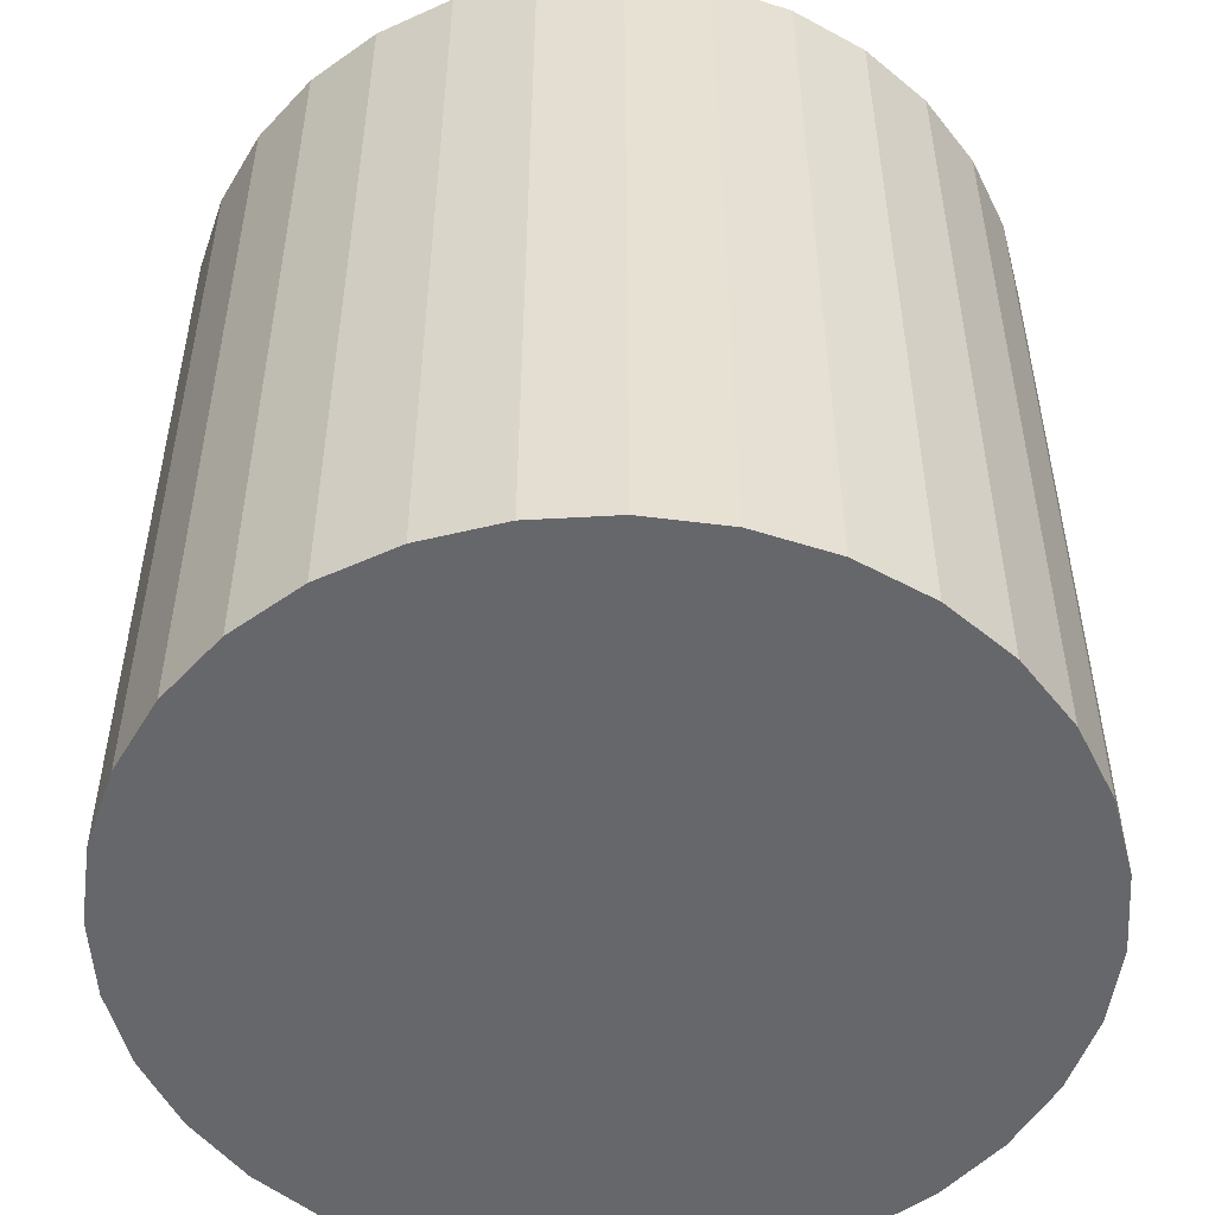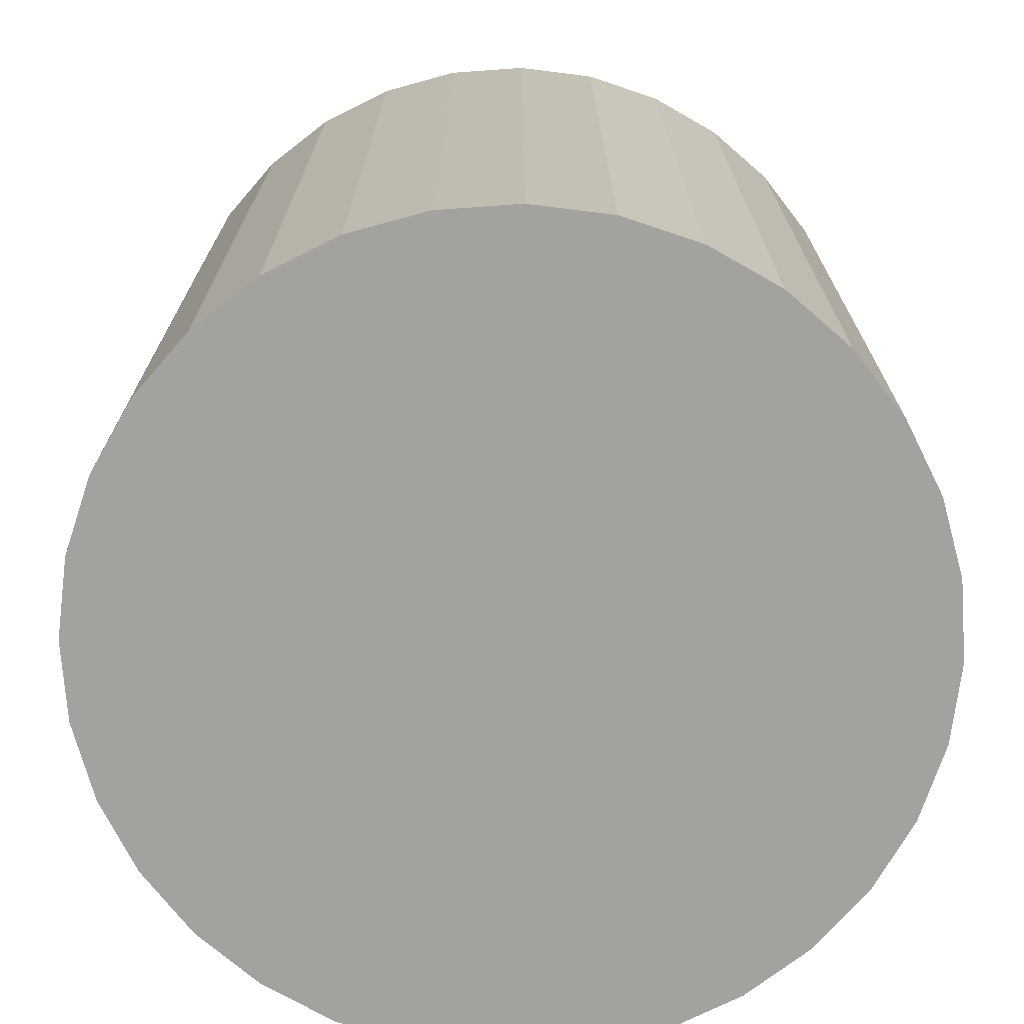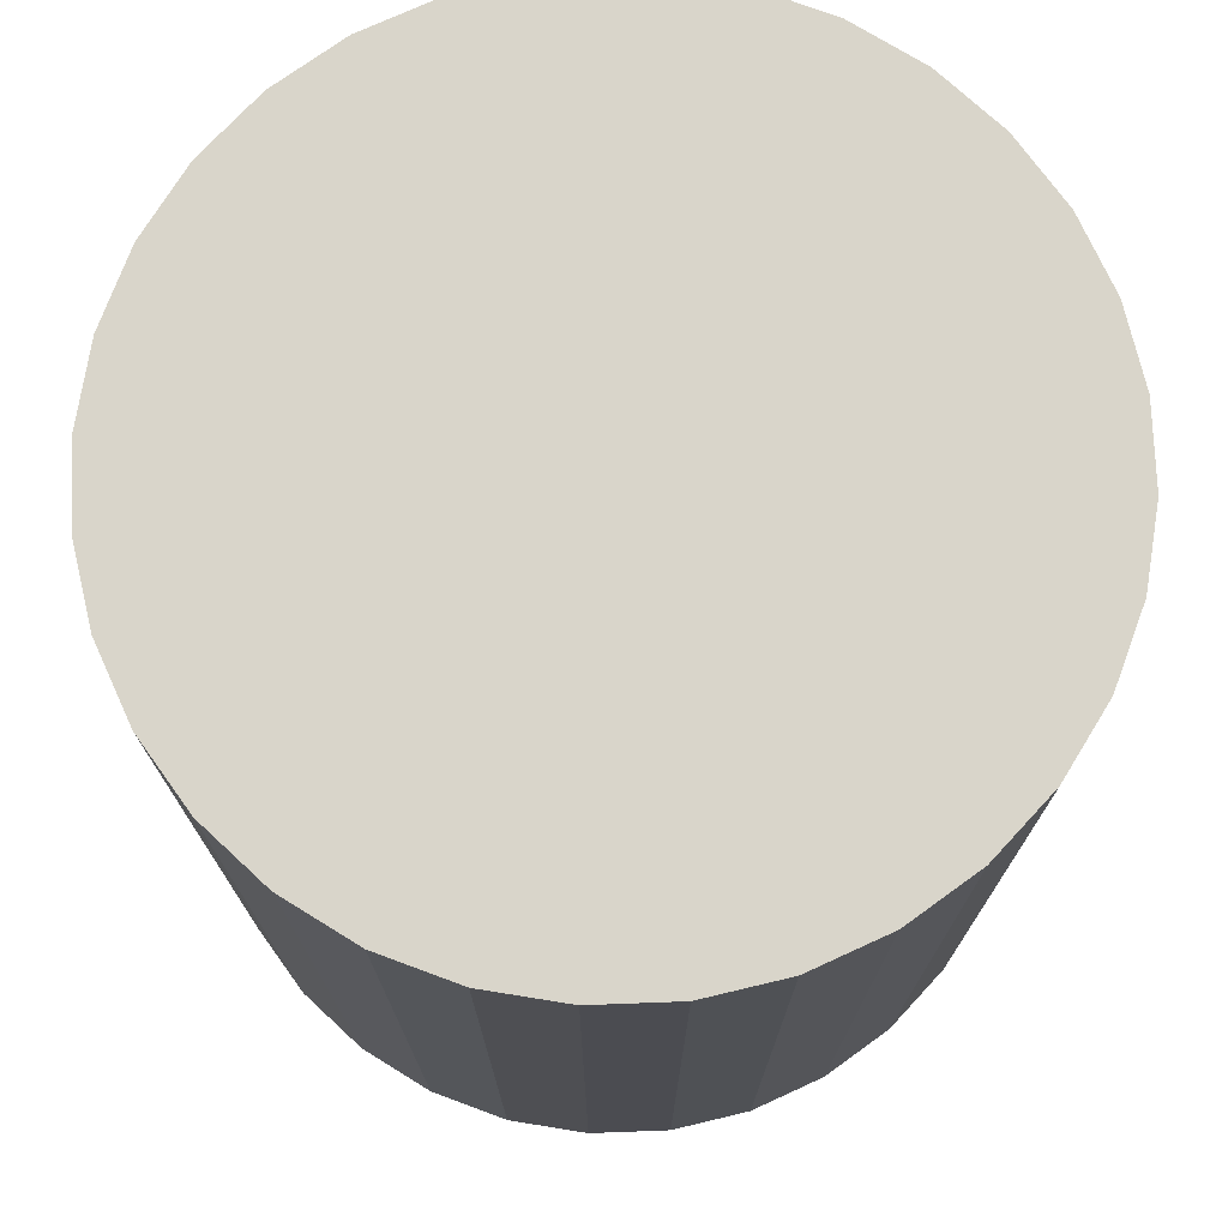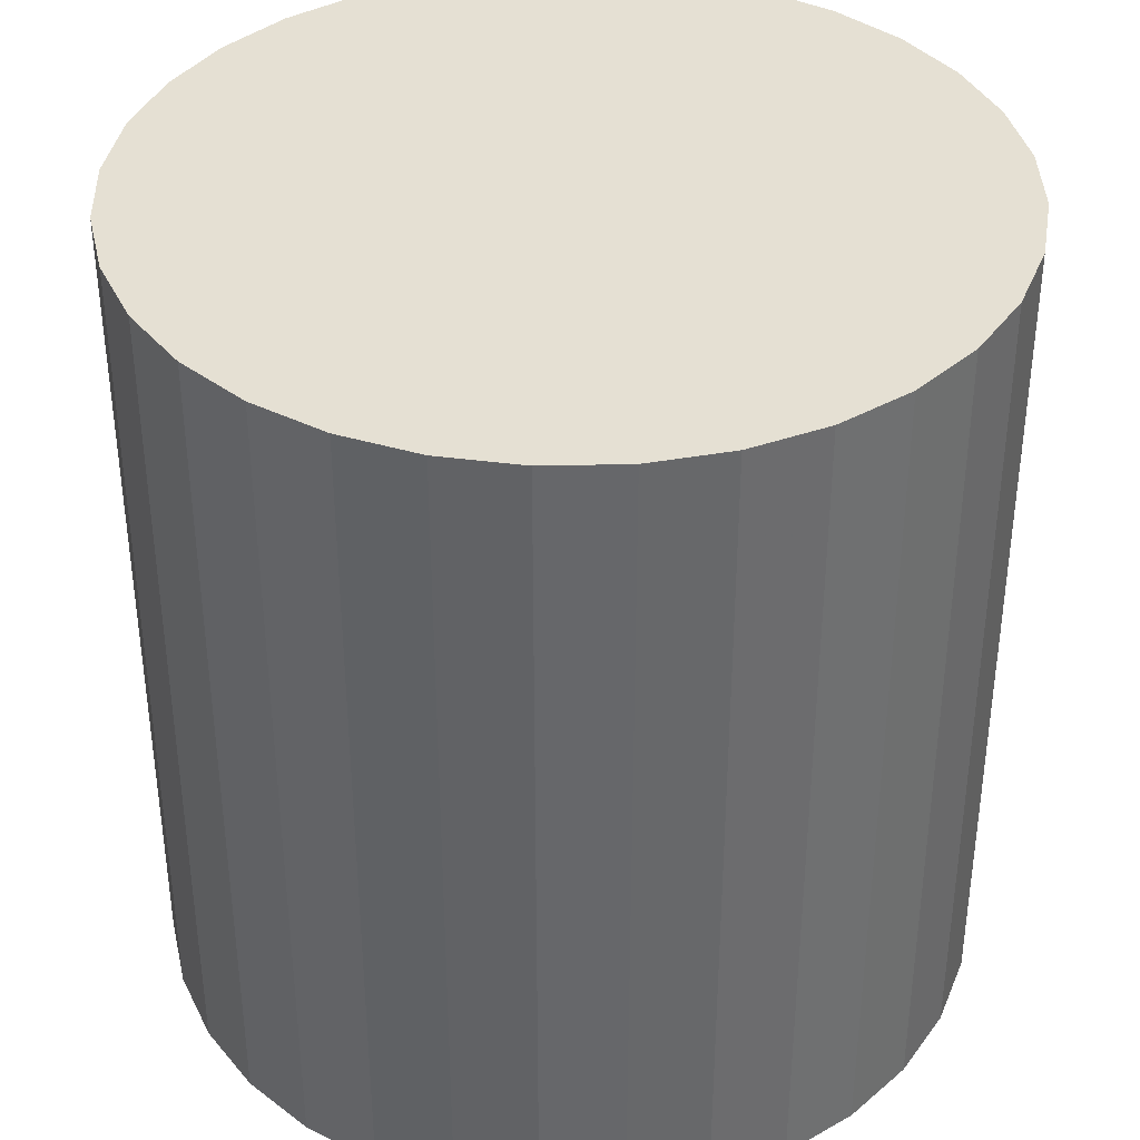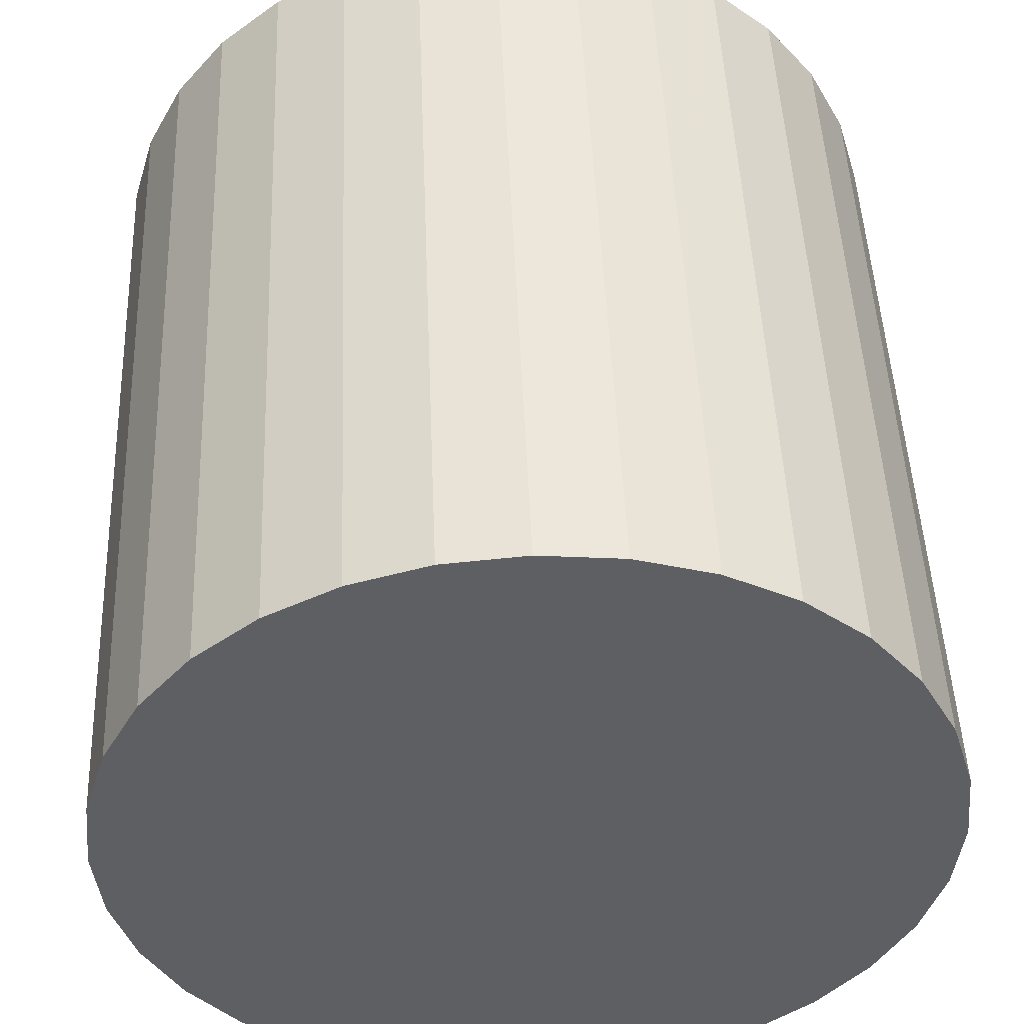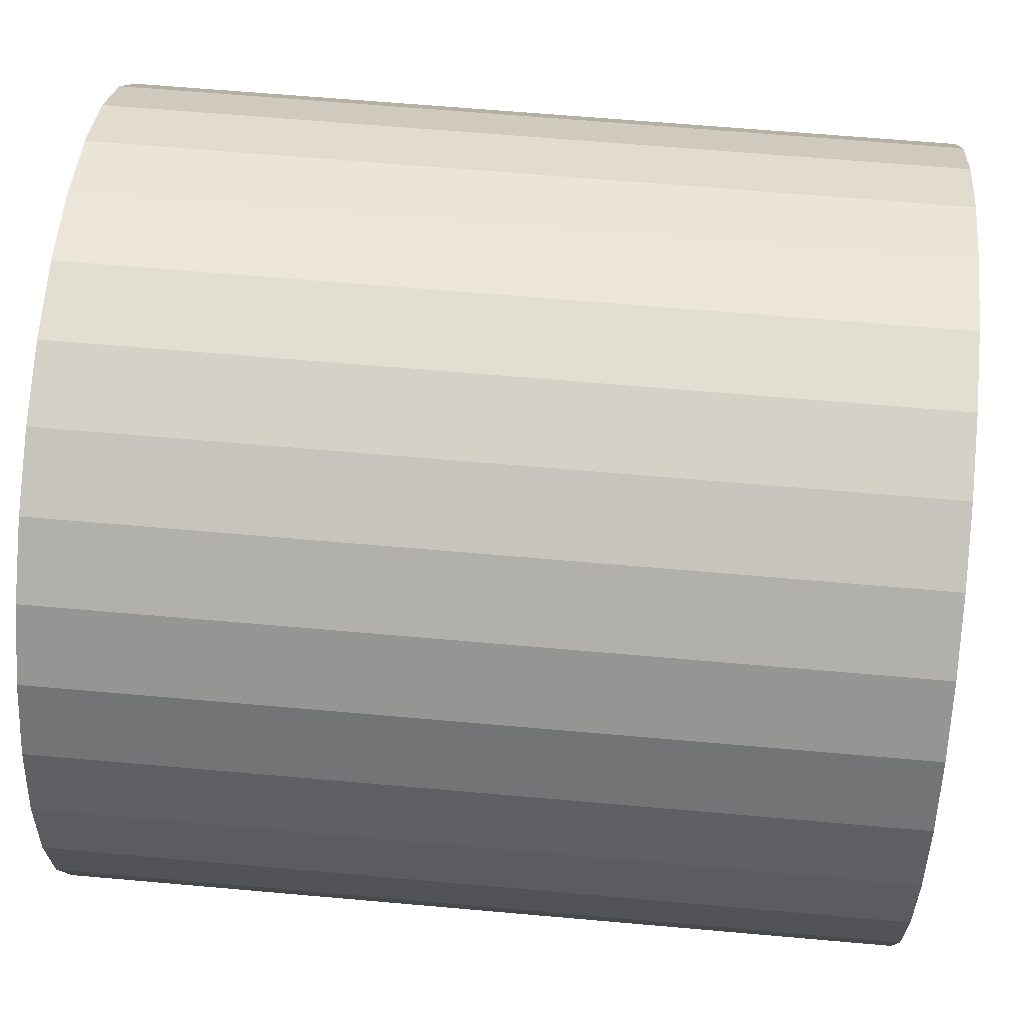
<metadata>
{"format":"obj","ext":"obj","renderer":"f3d","projection":"perspective","resolution":1024,"background":"white","views":[{"elev":-52.1,"azim":-125.9,"up":"+Z"},{"elev":-72.5,"azim":77.2,"up":"+Z"},{"elev":74.4,"azim":26.0,"up":"+Z"},{"elev":38.1,"azim":49.0,"up":"+Z"},{"elev":47.8,"azim":-2.3,"up":"+Y"},{"elev":61.6,"azim":95.2,"up":"+Y"}]}
</metadata>
<code>
v 0 0 -0.03293
v 0.03214 0 -0.03293
v 0.03214 0 0.03293
v 0 0 0.03293
v 0.03152 0.00627 -0.03293
v 0.03152 0.00627 0.03293
v 0.02969 0.0123 -0.03293
v 0.02969 0.0123 0.03293
v 0.02672 0.01786 -0.03293
v 0.02672 0.01786 0.03293
v 0.02273 0.02273 -0.03293
v 0.02273 0.02273 0.03293
v 0.01786 0.02672 -0.03293
v 0.01786 0.02672 0.03293
v 0.0123 0.02969 -0.03293
v 0.0123 0.02969 0.03293
v 0.00627 0.03152 -0.03293
v 0.00627 0.03152 0.03293
v 0 0.03214 -0.03293
v 0 0.03214 0.03293
v -0.00627 0.03152 -0.03293
v -0.00627 0.03152 0.03293
v -0.0123 0.02969 -0.03293
v -0.0123 0.02969 0.03293
v -0.01786 0.02672 -0.03293
v -0.01786 0.02672 0.03293
v -0.02273 0.02273 -0.03293
v -0.02273 0.02273 0.03293
v -0.02672 0.01786 -0.03293
v -0.02672 0.01786 0.03293
v -0.02969 0.0123 -0.03293
v -0.02969 0.0123 0.03293
v -0.03152 0.00627 -0.03293
v -0.03152 0.00627 0.03293
v -0.03214 0 -0.03293
v -0.03214 0 0.03293
v -0.03152 -0.00627 -0.03293
v -0.03152 -0.00627 0.03293
v -0.02969 -0.0123 -0.03293
v -0.02969 -0.0123 0.03293
v -0.02672 -0.01786 -0.03293
v -0.02672 -0.01786 0.03293
v -0.02273 -0.02273 -0.03293
v -0.02273 -0.02273 0.03293
v -0.01786 -0.02672 -0.03293
v -0.01786 -0.02672 0.03293
v -0.0123 -0.02969 -0.03293
v -0.0123 -0.02969 0.03293
v -0.00627 -0.03152 -0.03293
v -0.00627 -0.03152 0.03293
v -0 -0.03214 -0.03293
v -0 -0.03214 0.03293
v 0.00627 -0.03152 -0.03293
v 0.00627 -0.03152 0.03293
v 0.0123 -0.02969 -0.03293
v 0.0123 -0.02969 0.03293
v 0.01786 -0.02672 -0.03293
v 0.01786 -0.02672 0.03293
v 0.02273 -0.02273 -0.03293
v 0.02273 -0.02273 0.03293
v 0.02672 -0.01786 -0.03293
v 0.02672 -0.01786 0.03293
v 0.02969 -0.0123 -0.03293
v 0.02969 -0.0123 0.03293
v 0.03152 -0.00627 -0.03293
v 0.03152 -0.00627 0.03293
f 2 1 5
f 2 5 3
f 3 5 6
f 3 6 4
f 5 1 7
f 5 7 6
f 6 7 8
f 6 8 4
f 7 1 9
f 7 9 8
f 8 9 10
f 8 10 4
f 9 1 11
f 9 11 10
f 10 11 12
f 10 12 4
f 11 1 13
f 11 13 12
f 12 13 14
f 12 14 4
f 13 1 15
f 13 15 14
f 14 15 16
f 14 16 4
f 15 1 17
f 15 17 16
f 16 17 18
f 16 18 4
f 17 1 19
f 17 19 18
f 18 19 20
f 18 20 4
f 19 1 21
f 19 21 20
f 20 21 22
f 20 22 4
f 21 1 23
f 21 23 22
f 22 23 24
f 22 24 4
f 23 1 25
f 23 25 24
f 24 25 26
f 24 26 4
f 25 1 27
f 25 27 26
f 26 27 28
f 26 28 4
f 27 1 29
f 27 29 28
f 28 29 30
f 28 30 4
f 29 1 31
f 29 31 30
f 30 31 32
f 30 32 4
f 31 1 33
f 31 33 32
f 32 33 34
f 32 34 4
f 33 1 35
f 33 35 34
f 34 35 36
f 34 36 4
f 35 1 37
f 35 37 36
f 36 37 38
f 36 38 4
f 37 1 39
f 37 39 38
f 38 39 40
f 38 40 4
f 39 1 41
f 39 41 40
f 40 41 42
f 40 42 4
f 41 1 43
f 41 43 42
f 42 43 44
f 42 44 4
f 43 1 45
f 43 45 44
f 44 45 46
f 44 46 4
f 45 1 47
f 45 47 46
f 46 47 48
f 46 48 4
f 47 1 49
f 47 49 48
f 48 49 50
f 48 50 4
f 49 1 51
f 49 51 50
f 50 51 52
f 50 52 4
f 51 1 53
f 51 53 52
f 52 53 54
f 52 54 4
f 53 1 55
f 53 55 54
f 54 55 56
f 54 56 4
f 55 1 57
f 55 57 56
f 56 57 58
f 56 58 4
f 57 1 59
f 57 59 58
f 58 59 60
f 58 60 4
f 59 1 61
f 59 61 60
f 60 61 62
f 60 62 4
f 61 1 63
f 61 63 62
f 62 63 64
f 62 64 4
f 63 1 65
f 63 65 64
f 64 65 66
f 64 66 4
f 65 1 2
f 65 2 66
f 66 2 3
f 66 3 4

</code>
